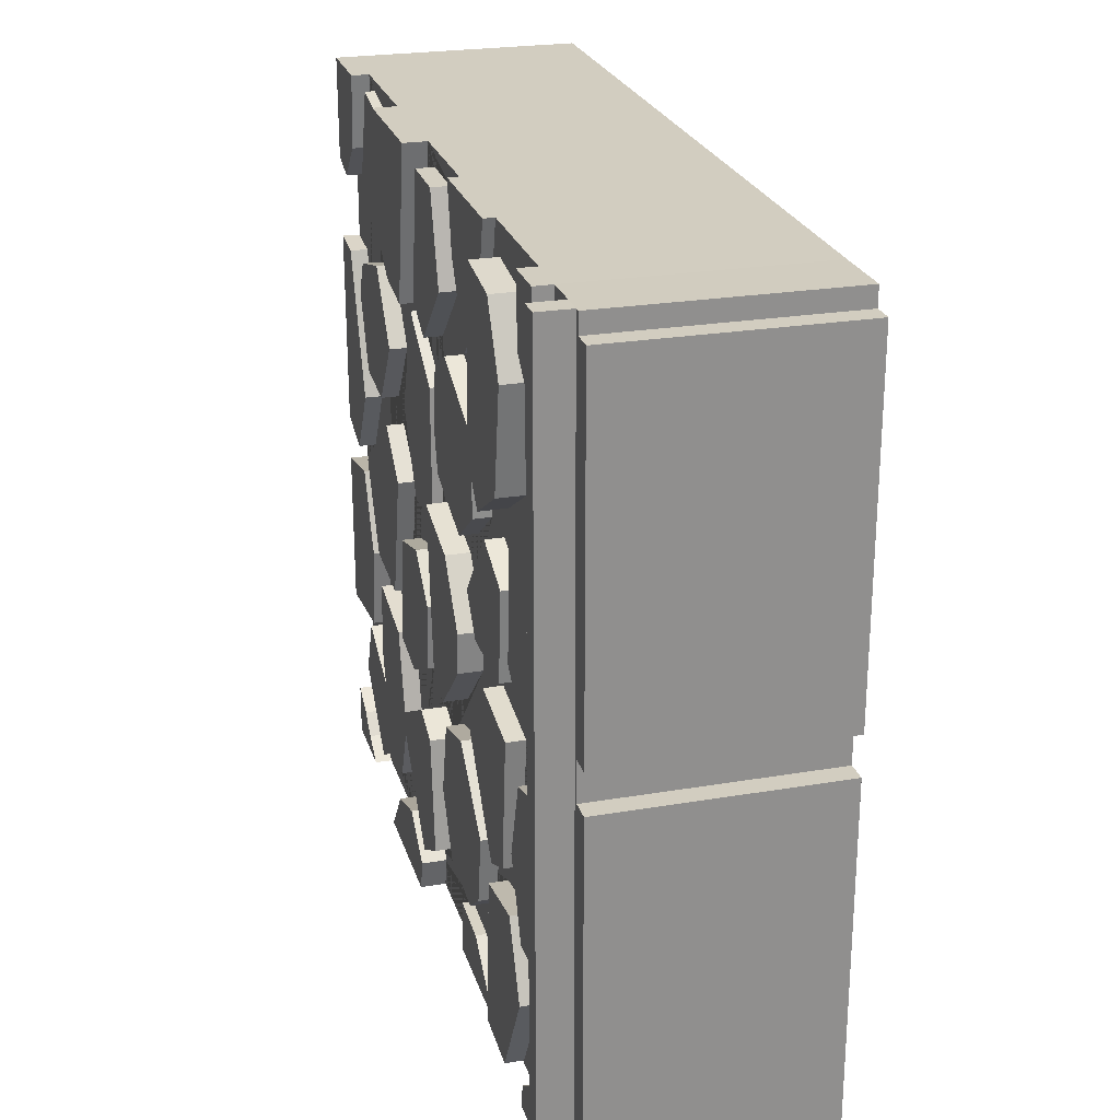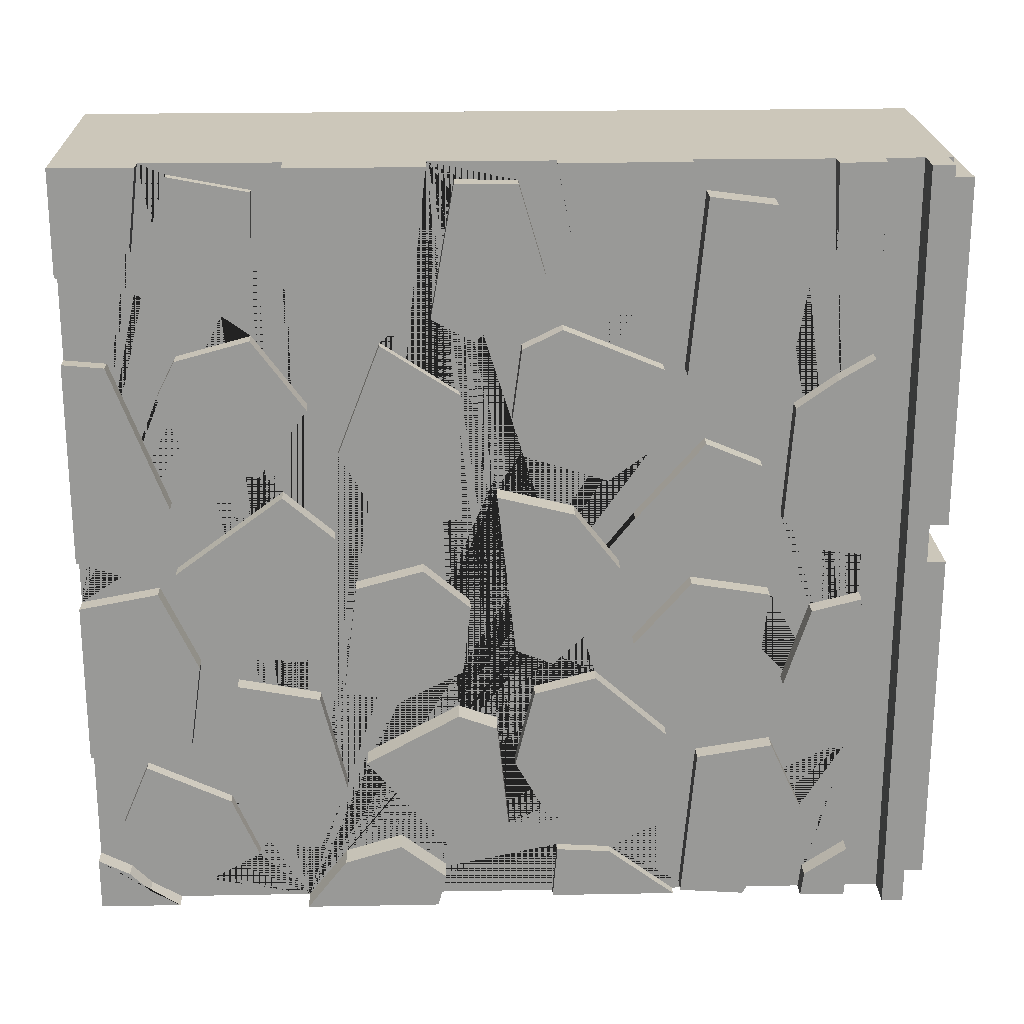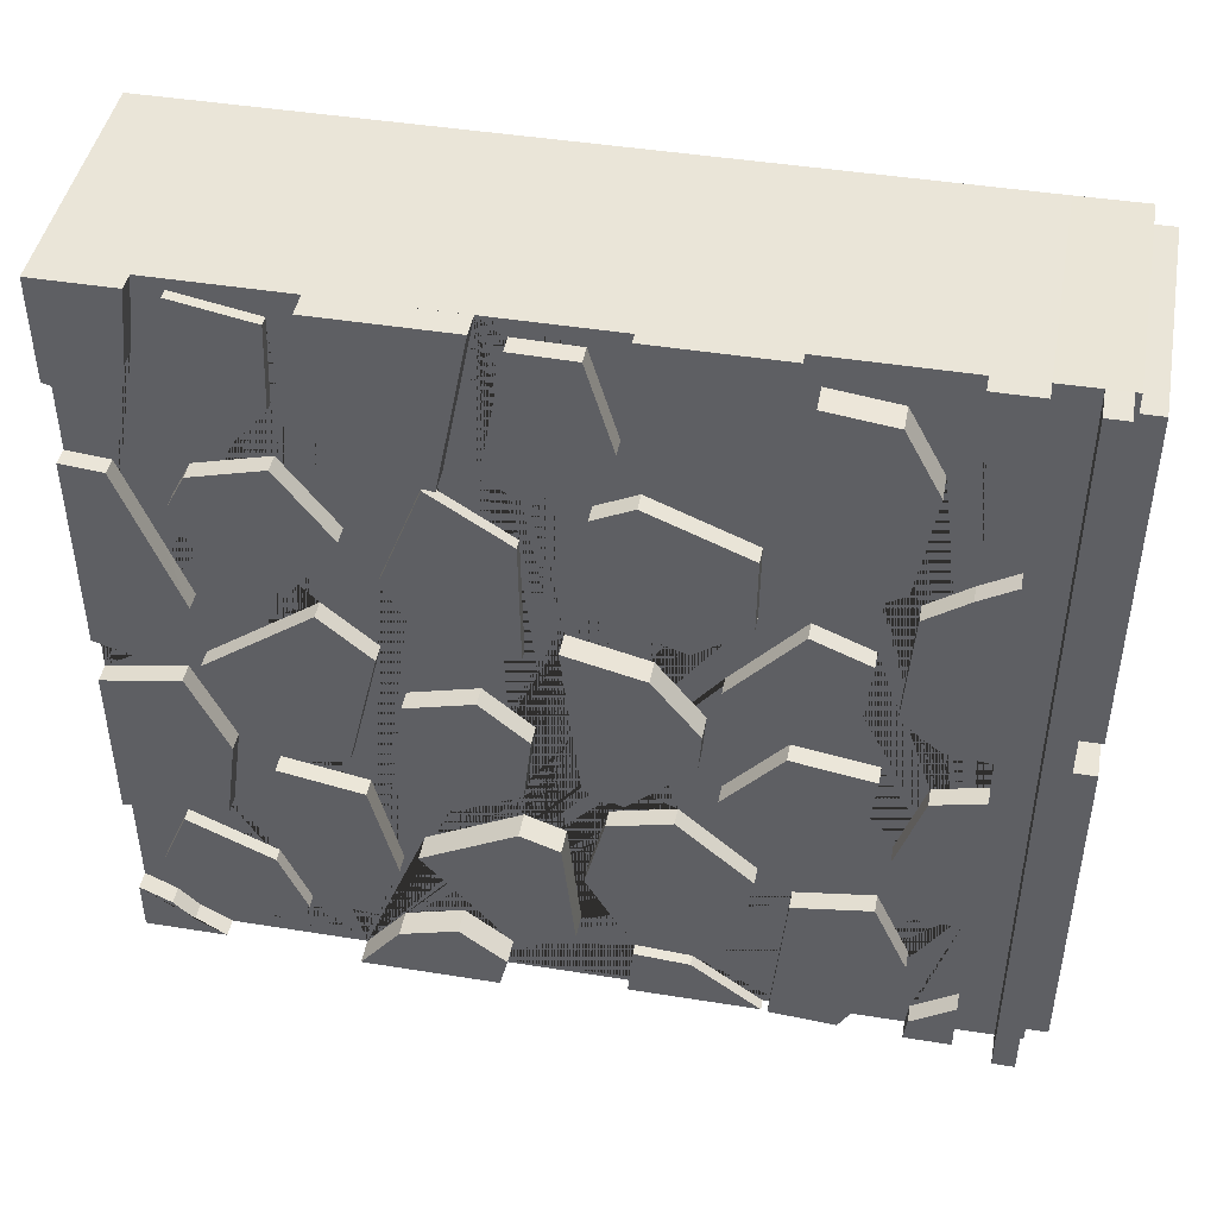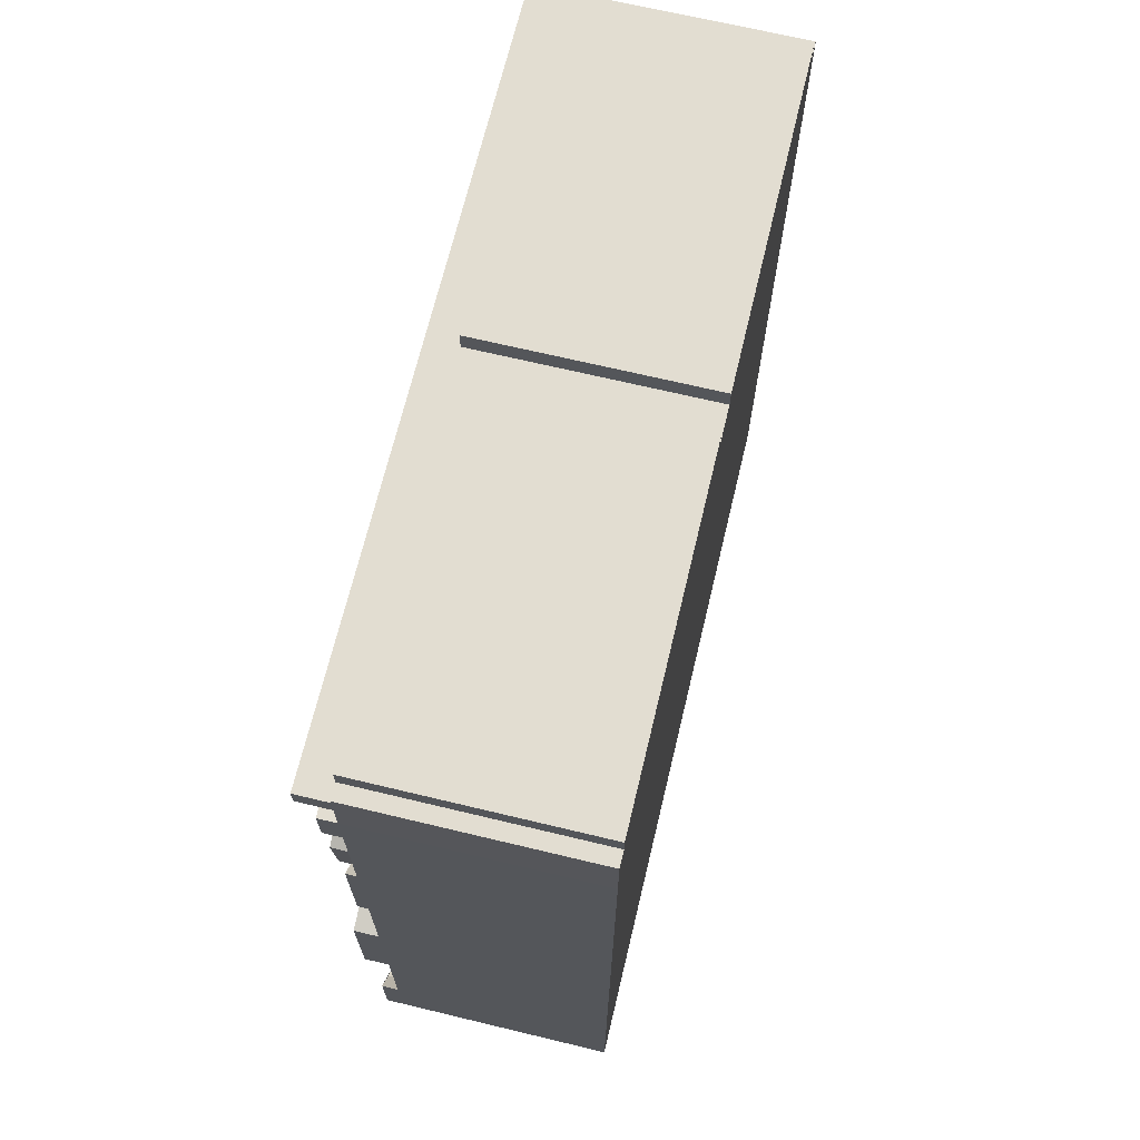
<metadata>
{"format":"obj","ext":"obj","renderer":"f3d","projection":"perspective","resolution":1024,"background":"white","views":[{"elev":24.5,"azim":164.5,"up":"+Z"},{"elev":21.4,"azim":88.1,"up":"+Z"},{"elev":44.7,"azim":100.6,"up":"+Z"},{"elev":68.6,"azim":-166.5,"up":"+Y"}]}
</metadata>
<code>
o StoneWall_top_Cube.012
v -0.6272 1.018 1.017
v -0.6272 1.018 -1.029
v -0.6272 -1.021 -1.029
v -0.6272 -1.021 1.017
v -0.01547 1.018 1.017
v -0.01547 -1.021 1.017
v -0.01547 -0.8076 1.017
v -0.01547 -0.4557 1.017
v -0.01547 -0.1062 1.017
v -0.01547 0.2121 1.017
v -0.01547 0.5448 1.017
v -0.01547 0.8975 1.017
v -0.01547 1.018 0.7455
v -0.01547 1.018 0.5168
v -0.01547 1.018 -0.01447
v -0.01547 1.018 -0.1406
v -0.01547 1.018 -0.5725
v -0.01547 1.018 -0.887
v -0.01547 1.018 -1.029
v -0.01547 0.8975 -1.029
v -0.01547 0.5471 -1.029
v -0.01547 0.2145 -1.029
v -0.01547 -0.1008 -1.029
v -0.01547 -0.4556 -1.029
v -0.01547 -0.8076 -1.029
v -0.01547 -1.021 -1.029
v -0.01547 -1.021 -0.887
v -0.01547 -1.021 -0.5726
v -0.01547 -1.021 -0.1406
v -0.01547 -1.021 -0.01207
v -0.01547 -1.021 0.5203
v -0.01547 -1.021 0.7452
v -0.01547 -0.0399 0.9727
v -0.01547 0.1175 0.9701
v -0.01547 0.1853 0.7402
v -0.01547 0.007606 0.5711
v -0.01547 0.06318 0.1627
v -0.01547 0.1306 0.2673
v -0.01547 0.1028 0.3694
v -0.01547 0.1264 0.5505
v -0.01547 0.229 0.6007
v -0.01547 0.3575 0.651
v -0.01547 0.2464 0.8433
v -0.01547 -0.8157 -0.1019
v -0.01547 -0.7185 -0.3131
v -0.01547 -0.7516 -0.5436
v -0.01547 -0.8757 -0.6133
v -0.01547 -0.6554 -0.7177
v -0.01547 -0.5849 -0.8807
v -0.01547 -0.5412 -0.845
v -0.01547 -0.585 -0.7376
v -0.01547 -0.6439 -0.5713
v -0.01547 -0.6224 -0.3696
v -0.01547 -0.6465 -0.2811
v -0.01547 -0.7667 -0.047
v -0.01547 -0.4854 0.161
v -0.01547 -0.5411 0.2179
v -0.01547 -0.7071 0.2359
v -0.01547 -0.789 0.4333
v -0.01547 -0.7406 0.5277
v -0.01547 -0.5504 0.5793
v -0.01547 -0.6228 0.6314
v -0.01547 -0.8332 0.6958
v -0.01547 -0.7392 0.9893
v -0.01547 -0.8324 0.8172
v -0.01547 -0.9314 0.7174
v -0.01547 -0.9134 0.5103
v -0.01547 -0.8341 0.2992
v -0.01547 -0.7715 0.1345
v -0.01547 -0.8877 -0.05324
v -0.01547 0.9034 -0.5807
v -0.01547 0.821 -0.3838
v -0.01547 0.8881 -0.1733
v -0.01547 0.9001 0.001468
v -0.01547 0.8012 0.08403
v -0.01547 0.8217 0.3877
v -0.01547 0.9274 0.4629
v -0.01547 0.9055 0.8434
v -0.01547 0.5812 0.9413
v -0.01547 0.7518 0.9187
v -0.01547 0.8407 0.7512
v -0.01547 0.7964 0.4793
v -0.01547 0.6347 0.382
v -0.01547 0.596 0.2954
v -0.01547 0.7411 0.2343
v -0.01547 0.7183 -0.004217
v -0.01547 0.4967 -0.003023
v -0.01547 0.5696 -0.08981
v -0.01547 0.7756 -0.1239
v -0.01547 0.7385 -0.474
v -0.01547 0.7977 -0.565
v -0.01547 0.885 -0.7574
v -0.01547 0.7363 -1.019
v -0.01547 0.5647 -1.007
v -0.01547 0.3686 -0.8932
v -0.01547 0.9055 -0.9631
v -0.01547 -0.1895 0.5929
v -0.01547 -0.2302 0.5579
v -0.01547 -0.03038 0.4272
v -0.01547 -0.02658 0.09438
v -0.01547 -0.2162 0.05346
v -0.01547 -0.1287 -0.04448
v -0.01547 -0.006648 -0.1494
v -0.01547 -0.02785 -0.334
v -0.01547 -0.04002 -0.4559
v -0.01547 0.06125 -0.4934
v -0.01547 0.09367 -0.8009
v -0.01547 -0.04381 -0.8774
v -0.01547 0.1993 -0.7669
v -0.01547 0.1107 -0.6097
v -0.01547 0.1616 -0.4021
v -0.01547 0.3229 -0.3591
v -0.01547 0.2089 -0.3074
v -0.01547 0.1111 -0.2682
v -0.01547 -0.1006 0.6312
v -0.01547 -0.3497 -0.8926
v -0.01547 -0.1988 -0.847
v -0.01547 -0.07863 -0.9409
v -0.01547 0.2265 -0.8842
v -0.01547 0.5991 -0.5967
v -0.01547 0.6303 -0.5235
v -0.01547 0.4214 -0.2605
v -0.01547 0.4187 0.09303
v -0.01547 0.5403 0.485
v -0.01547 0.4881 0.7777
v -0.01547 0.4847 0.4942
v -0.01547 0.4832 0.2974
v -0.01547 0.3473 0.1988
v -0.01547 0.2623 0.1131
v -0.01547 0.3815 -0.04012
v -0.01547 0.3738 -0.1482
v -0.01547 0.5142 -0.5296
v -0.01547 0.4833 -0.718
v -0.01547 0.3918 -0.7876
v -0.01547 -0.2855 -0.5912
v -0.01547 -0.1878 -0.4158
v -0.01547 -0.3409 -0.3883
v -0.01547 -0.3037 -0.09193
v -0.01547 -0.3411 0.2696
v -0.01547 -0.3325 0.6149
v -0.01547 -0.4661 0.7224
v -0.01547 -0.5349 0.95
v -0.01547 -0.5456 0.7245
v -0.01547 -0.4151 0.3964
v -0.01547 -0.3548 0.04773
v -0.01547 -0.4377 -0.3002
v -0.01547 -0.4063 -0.4109
v -0.01547 -0.3406 -0.6739
v -0.01547 -0.4155 -0.8517
v -0.01547 -0.7476 -0.9717
v -0.01547 -0.9466 -0.78
v -0.01547 -0.9389 -0.9286
v -0.01547 -0.8866 -0.982
v 0.05557 0.8407 0.7512
v 0.05557 0.7964 0.4793
v 0.05557 0.7518 0.9187
v 0.05557 0.5812 0.9413
v 0.05557 0.5403 0.485
v 0.05557 0.6347 0.382
v 0.03144 0.229 0.6007
v 0.03144 0.4847 0.4942
v 0.03144 0.1264 0.5505
v 0.03144 0.3473 0.1988
v 0.03144 0.4832 0.2974
v 0.03144 0.1028 0.3694
v 0.03144 0.1306 0.2673
v 0.03144 -0.4854 0.161
v 0.03136 -0.3548 0.04773
v 0.03144 -0.7667 -0.047
v 0.03144 -0.4377 -0.3002
v 0.03144 -0.6465 -0.2811
v 0.04782 0.1111 -0.2682
v 0.04782 0.06318 0.1627
v 0.04782 0.2089 -0.3074
v 0.04782 0.3738 -0.1482
v 0.04782 0.3815 -0.04012
v 0.04782 0.2623 0.1131
v 0.05202 -0.3497 -0.8926
v 0.05202 -0.1988 -0.847
v 0.05202 -0.4556 -1.029
v 0.05191 -0.1008 -1.029
v 0.05197 -0.07863 -0.9409
v 0.03144 -1.021 0.7452
v 0.03144 -1.021 1.017
v 0.03144 -0.9314 0.7174
v 0.03144 -0.8324 0.8172
v 0.03144 -0.8076 1.017
v 0.03177 -0.1006 0.6312
v 0.03177 -0.0399 0.9727
v 0.03177 0.007606 0.5711
v 0.03177 0.1853 0.7402
v 0.03177 0.1175 0.9701
v 0.01315 0.2121 1.017
v 0.01315 0.5448 1.017
v 0.01315 0.2464 0.8433
v 0.01315 0.3575 0.651
v 0.01315 0.4881 0.7777
v 0.01315 0.5471 -1.029
v 0.01315 0.2145 -1.029
v 0.01315 0.3686 -0.8932
v 0.01315 0.2265 -0.8842
v 0.03144 -0.9389 -0.9286
v 0.03144 -0.8866 -0.982
v 0.03144 -1.021 -0.887
v 0.03144 -1.021 -1.029
v 0.03144 -0.8076 -1.029
v 0.03299 0.8881 -0.1733
v 0.03299 1.018 -0.1406
v 0.03299 0.821 -0.3838
v 0.03299 0.9034 -0.5807
v 0.03299 1.018 -0.5725
v 0.0329 -0.7516 -0.5436
v 0.0329 -1.021 -0.5726
v 0.0329 -0.7185 -0.3131
v 0.0329 -0.8157 -0.1019
v 0.0329 -1.021 -0.1406
v 0.04782 -0.4557 1.017
v 0.04782 -0.1062 1.017
v 0.04782 -0.4661 0.7224
v 0.04782 -0.3325 0.6149
v 0.04782 -0.1895 0.5929
v 0.03144 -0.7406 0.5277
v 0.03144 -0.5504 0.5793
v 0.03144 -0.789 0.4333
v 0.03144 -0.7071 0.2359
v 0.03144 -0.5411 0.2179
v 0.03144 -0.4151 0.3964
v 0.01195 -0.3411 0.2696
v 0.01195 -0.2302 0.5579
v 0.01195 -0.2162 0.05346
v 0.01195 -0.02658 0.09438
v 0.01195 -0.03038 0.4272
v 0.03139 -0.7715 0.1345
v 0.03139 -0.8877 -0.05324
v 0.03139 -1.021 -0.01207
v 0.03139 -0.9134 0.5125
v 0.03139 -1.021 0.5225
v 0.03144 1.018 -0.01447
v 0.03144 1.018 0.5168
v 0.03144 0.9274 0.4629
v 0.03144 0.8217 0.3877
v 0.03144 0.8012 0.08403
v 0.03144 0.9001 0.001468
v 0.03157 1.018 0.7455
v 0.03157 0.9055 0.8434
v 0.03157 1.018 1.017
v 0.03157 0.8975 1.017
v 0.0329 1.018 -0.887
v 0.0329 1.018 -1.029
v 0.0329 0.9055 -0.9631
v 0.0329 0.8975 -1.029
v 0.03564 -0.3037 -0.09193
v 0.03564 -0.1287 -0.04448
v 0.03564 -0.3409 -0.3883
v 0.03559 -0.006648 -0.1494
v 0.03564 -0.1878 -0.4158
v 0.03553 -0.02785 -0.334
v 0.03177 0.4187 0.09303
v 0.03177 0.596 0.2954
v 0.03177 0.4967 -0.003023
v 0.03177 0.7183 -0.004217
v 0.03177 0.7411 0.2343
v 0.03144 -0.3406 -0.6739
v 0.03144 -0.4155 -0.8517
v 0.03144 -0.4063 -0.4109
v 0.03144 -0.6224 -0.3696
v 0.03144 -0.6439 -0.5713
v 0.03144 -0.585 -0.7376
v 0.03144 -0.5412 -0.845
v 0.0331 0.6303 -0.5235
v 0.0331 0.4214 -0.2605
v 0.0331 0.7385 -0.474
v 0.0331 0.7756 -0.1239
v 0.0331 0.5696 -0.08981
v 0.03144 0.3918 -0.7876
v 0.03144 0.1993 -0.7669
v 0.03144 0.4833 -0.718
v 0.03144 0.1616 -0.4021
v 0.03144 0.1107 -0.6097
v 0.03144 0.5142 -0.5296
v 0.03144 0.3229 -0.3591
v 0.0331 0.5647 -1.007
v 0.0331 0.5991 -0.5967
v 0.0331 0.7363 -1.019
v 0.0331 0.885 -0.7574
v 0.0331 0.7977 -0.565
v 0.05166 0.09367 -0.8009
v 0.05166 -0.04381 -0.8774
v 0.05166 0.06125 -0.4934
v 0.05166 -0.04002 -0.4559
v 0.05166 -0.2855 -0.5912
v 0.01781 -0.7476 -0.9717
v 0.01781 -0.9466 -0.78
v 0.01781 -0.5849 -0.8807
v 0.01781 -0.6554 -0.7177
v 0.01781 -0.8757 -0.6133
v 0.01056 -0.5456 0.7245
v 0.01056 -0.6228 0.6314
v 0.01056 -0.5349 0.95
v 0.01052 -0.8332 0.6958
v 0.01047 -0.7392 0.9893
v -0.03737 -0.7485 -0.9012
v 0.002834 -0.8343 0.4276
v -0.03737 -0.7485 -2.96
v 0.002834 -0.8343 -1.631
v -0.6271 1.244 0.9681
v -0.01536 1.244 0.9681
v -0.01536 1.117 -1.027
v -0.01536 1.117 1.019
v -0.6271 1.188 0.9681
v -0.01536 1.188 0.9681
v -0.01536 1.174 -1.027
v -0.01536 1.174 1.019
v 0.07112 1.117 -1.027
v 0.07112 1.117 1.019
v 0.07112 1.174 -1.027
v 0.07112 1.174 1.019
v -0.6271 1.188 1.019
v -0.6271 1.188 -1.027
v -0.01536 1.188 -1.027
v -0.01536 1.188 1.019
v -0.6271 1.188 -0.0573
v -0.01536 1.188 -0.0573
v -0.01536 1.188 0.04671
v -0.6271 1.188 0.04671
v -0.6271 1.244 -0.0573
v -0.01536 1.244 0.04671
v -0.01536 1.244 -0.0573
v -0.6271 1.244 0.04671
v -0.6271 1.188 -0.9857
v -0.01536 1.188 -0.9857
v -0.6271 1.244 -0.9857
v -0.01536 1.244 -0.9857
f 5 246 244 13
f 20 251 250 96
f 21 198 199 22
f 23 181 180 24
f 29 216 215 44
f 12 247 246 5
f 10 193 194 11
f 27 204 202 152
f 32 183 184 6
f 15 238 243 74
f 17 211 210 71
f 18 248 249 19
f 81 154 155 82
f 80 156 154 81
f 155 154 156 157 158 159
f 82 155 159 83
f 79 157 156 80
f 124 158 157 79
f 83 159 158 124
f 41 160 161 126
f 40 162 160 41
f 163 164 161 160 162 165 166
f 126 161 164 127
f 39 165 162 40
f 128 163 166 38
f 127 164 163 128
f 38 166 165 39
f 56 167 168 145
f 55 169 167 56
f 167 169 171 170 168
f 145 168 170 146
f 54 171 169 55
f 146 170 171 54
f 114 172 173 37
f 113 174 172 114
f 172 174 175 176 177 173
f 37 173 177 129
f 131 175 174 113
f 130 176 175 131
f 129 177 176 130
f 116 178 179 117
f 117 179 182 118
f 182 179 178 180 181
f 118 182 181 23
f 7 187 186 65
f 66 185 183 32
f 183 185 186 187 184
f 65 186 185 66
f 9 218 221 97
f 115 188 189 33
f 36 190 188 115
f 188 190 191 192 189
f 33 189 192 34
f 35 191 190 36
f 34 192 191 35
f 43 195 193 10
f 193 195 196 197 194
f 42 196 195 43
f 125 197 196 42
f 28 213 216 29
f 95 200 198 21
f 198 200 201 199
f 31 237 236 67
f 119 201 200 95
f 152 202 203 153
f 30 235 237 31
f 204 205 206 203 202
f 153 203 206 25
f 8 217 218 9
f 26 205 204 27
f 73 207 208 16
f 72 209 207 73
f 210 211 208 207 209
f 71 210 209 72
f 46 212 213 28
f 45 214 212 46
f 215 216 213 212 214
f 44 215 214 45
f 141 219 217 8
f 220 221 218 217 219
f 11 194 197 125
f 140 220 219 141
f 97 221 220 140
f 60 222 223 61
f 59 224 222 60
f 225 226 227 223 222 224
f 61 223 227 144
f 58 225 224 59
f 57 226 225 58
f 144 227 226 57
f 139 228 229 98
f 101 230 228 139
f 228 230 231 232 229
f 98 229 232 99
f 100 231 230 101
f 99 232 231 100
f 69 233 234 70
f 68 233 69
f 235 234 233 236 237
f 70 234 235 30
f 67 236 233 68
f 6 184 187 7
f 238 239 240 241 242 243
f 24 180 178 116
f 22 199 201 119
f 77 240 239 14
f 76 241 240 77
f 75 242 241 76
f 74 243 242 75
f 13 244 245 78
f 246 247 245 244
f 78 245 247 12
f 25 206 205 26
f 19 249 251 20
f 96 250 248 18
f 249 248 250 251
f 138 252 253 102
f 137 254 252 138
f 102 253 255 103
f 136 256 254 137
f 254 256 257 255 253 252
f 103 255 257 104
f 104 257 256 136
f 123 258 259 84
f 87 260 258 123
f 258 260 261 262 259
f 84 259 262 85
f 86 261 260 87
f 85 262 261 86
f 148 263 264 149
f 147 265 263 148
f 266 267 268 269 264 263 265
f 149 264 269 50
f 53 266 265 147
f 52 267 266 53
f 51 268 267 52
f 50 269 268 51
f 121 270 271 122
f 90 272 270 121
f 271 270 272 273 274
f 122 271 274 88
f 89 273 272 90
f 88 274 273 89
f 134 275 276 109
f 133 277 275 134
f 278 279 276 275 277 280 281
f 109 276 279 110
f 132 280 277 133
f 111 278 281 112
f 110 279 278 111
f 112 281 280 132
f 94 282 283 120
f 93 284 282 94
f 282 284 285 286 283
f 120 283 286 91
f 92 285 284 93
f 91 286 285 92
f 107 287 288 108
f 106 289 287 107
f 287 289 290 291 288
f 108 288 291 135
f 105 290 289 106
f 135 291 290 105
f 150 292 293 151
f 49 294 292 150
f 293 292 294 295 296
f 151 293 296 47
f 48 295 294 49
f 47 296 295 48
f 143 297 298 62
f 142 299 297 143
f 62 298 300 63
f 64 301 299 142
f 301 300 298 297 299
f 63 300 301 64
f 14 239 238 15
f 16 208 211 17
f 323 331 333 328
f 309 313 321 318 1 5
f 312 313 317 316
f 2 319 320 312 308 19
f 1 318 310 325 322 330 319 2
f 313 309 315 317
f 308 312 316 314
f 330 322 326 332
f 323 322 325 324
f 19 308 309 5
f 312 320 331 323 324 311 321 313
f 314 316 317 315
f 308 314 315 309
f 325 310 306 329
f 311 324 327 307
f 307 327 329 306
f 322 323 328 326
f 318 321 311 310
f 307 306 310 311
f 324 325 329 327
f 328 333 332 326
f 320 319 330 331
f 333 331 330 332
f 1 2 3 4
f 17 71 72 73 16 15 74 75 76 77 14 13 78 12 11 79 80 81 82 83 84 85 86 87 88 89 90 91 92 93 94 95 21 20 96 18
f 9 97 98 99 100 101 102 103 104 105 106 107 108 109 110 111 112 113 114 37 36 115 33
f 24 116 117 118 23 22 119 95 94 120 91 90 121 122 88 87 123 84 83 124 79 11 125 42 41 126 127 128 38 37 129 130 131 113 112 132 133 134 109 108 135 105 104 136 137 138 102 101 139 98 97 140 141 8 7 64 142 143 62 61 144 57 56 145 146 54 53 147 148 149 50 49 150 151 47 46 28 27 152 153 25
f 9 33 34 35 36 37 38 39 40 41 42 43 10
f 4 3 26 27 28 29 30 31 32 6
f 29 44 45 46 47 48 49 50 51 52 53 54 55 56 57 58 59 60 61 62 63 64 7 65 66 32 31 67 68 69 70 30
f 5 1 4 6 7 8 9 10 11 12
f 2 19 20 21 22 23 24 25 26 3
f 13 14 15 16 17 18 19 2 1 5

</code>
